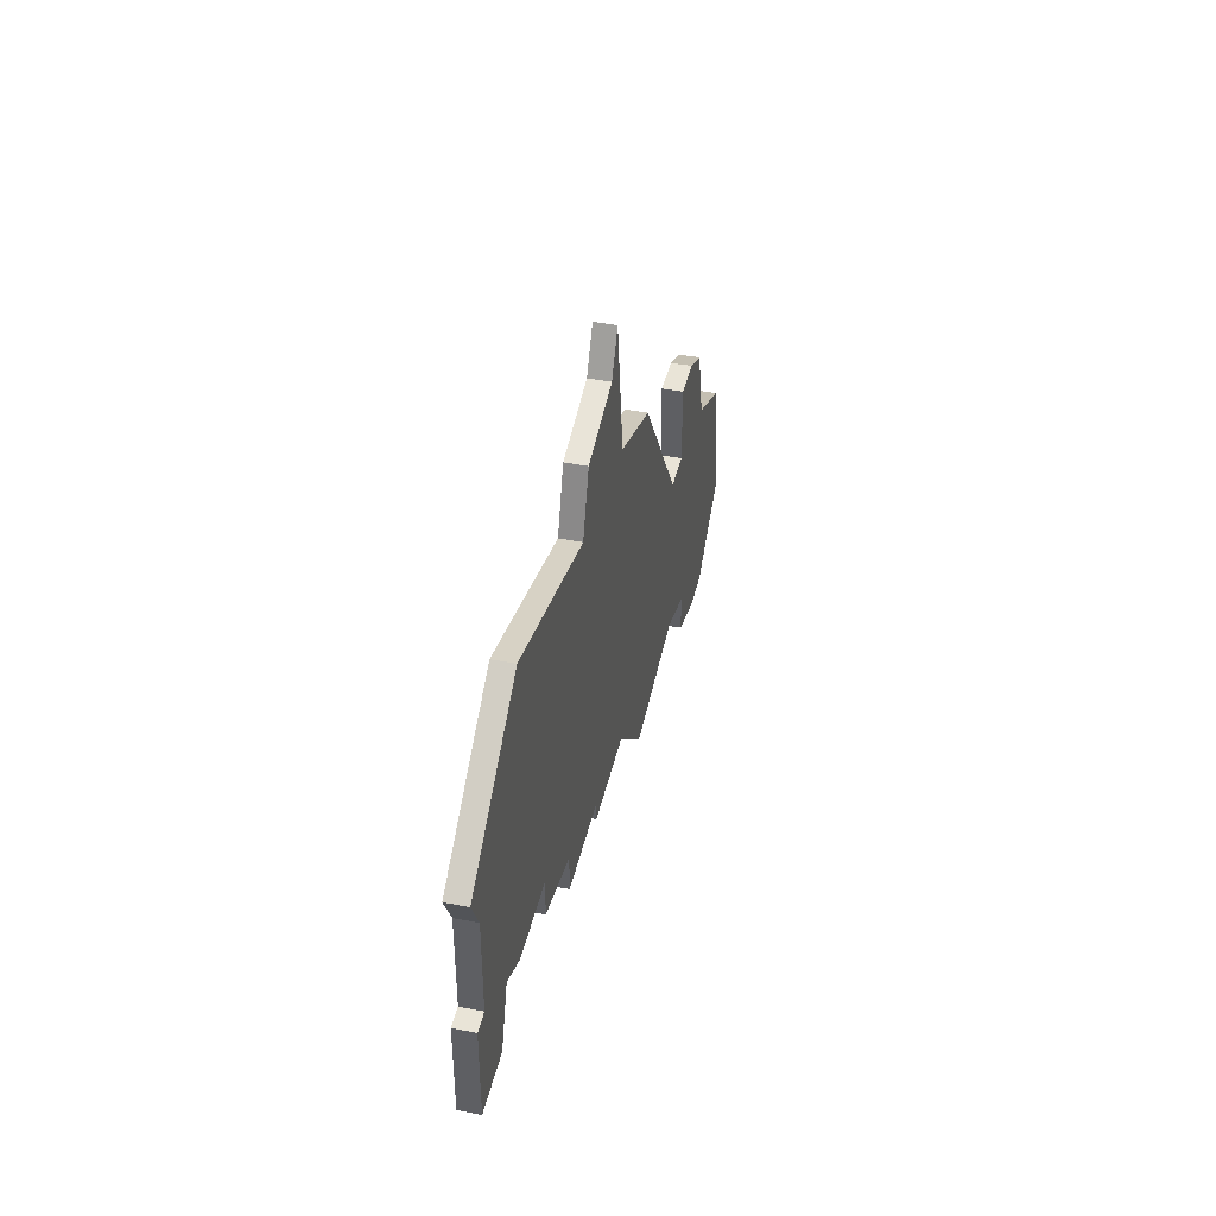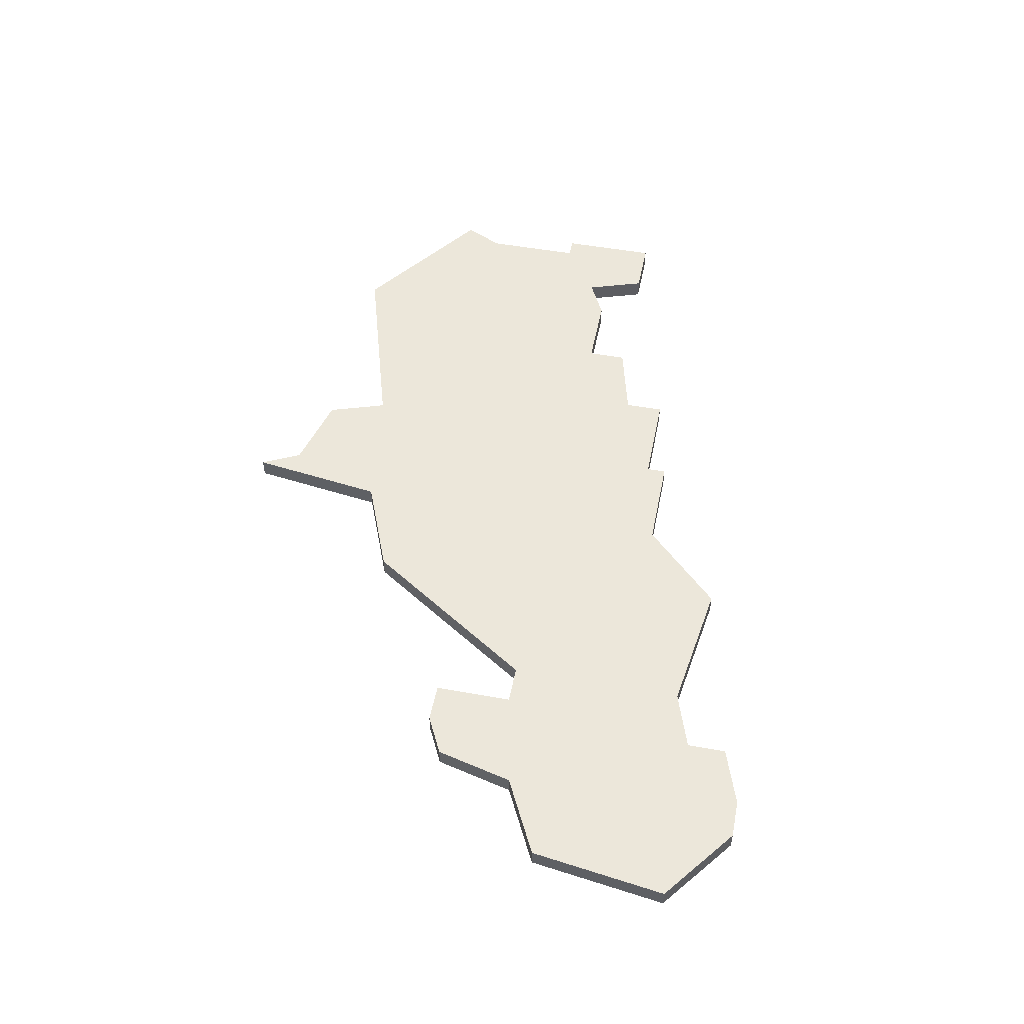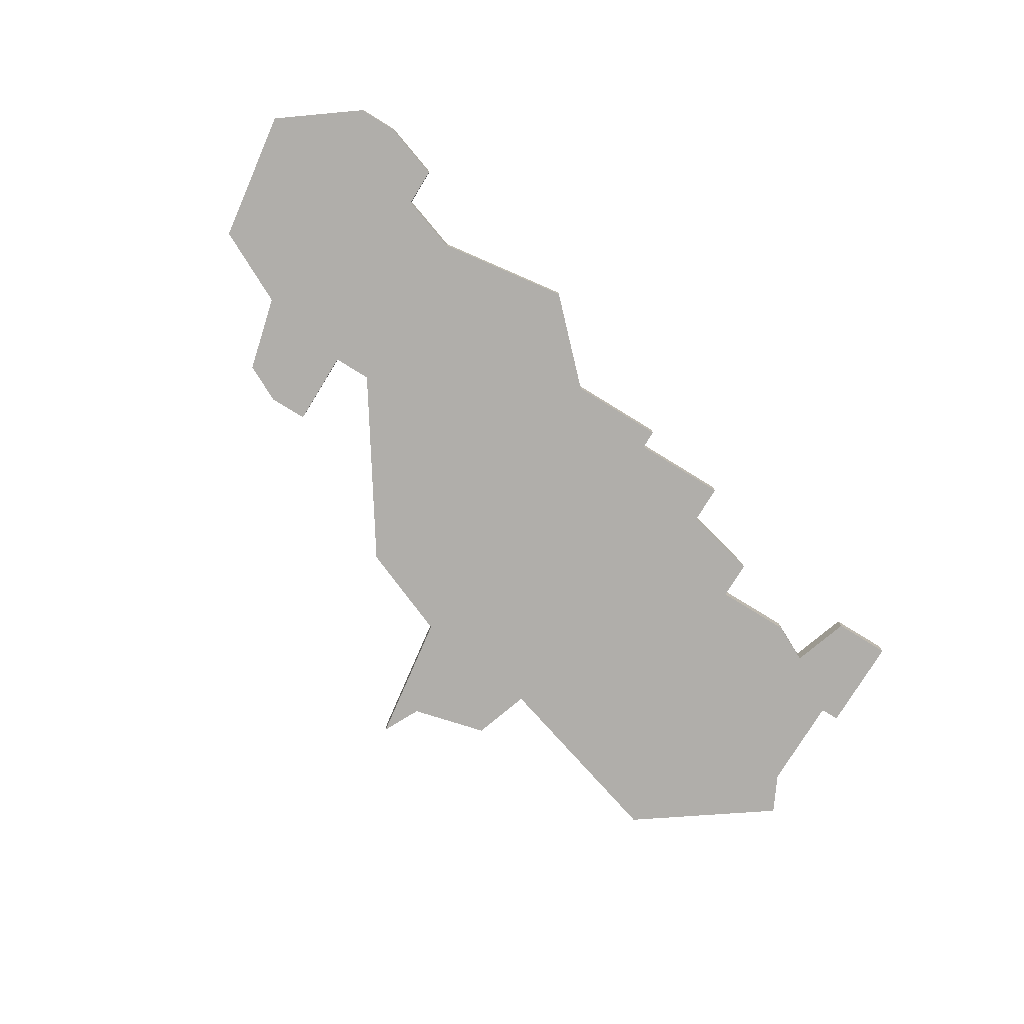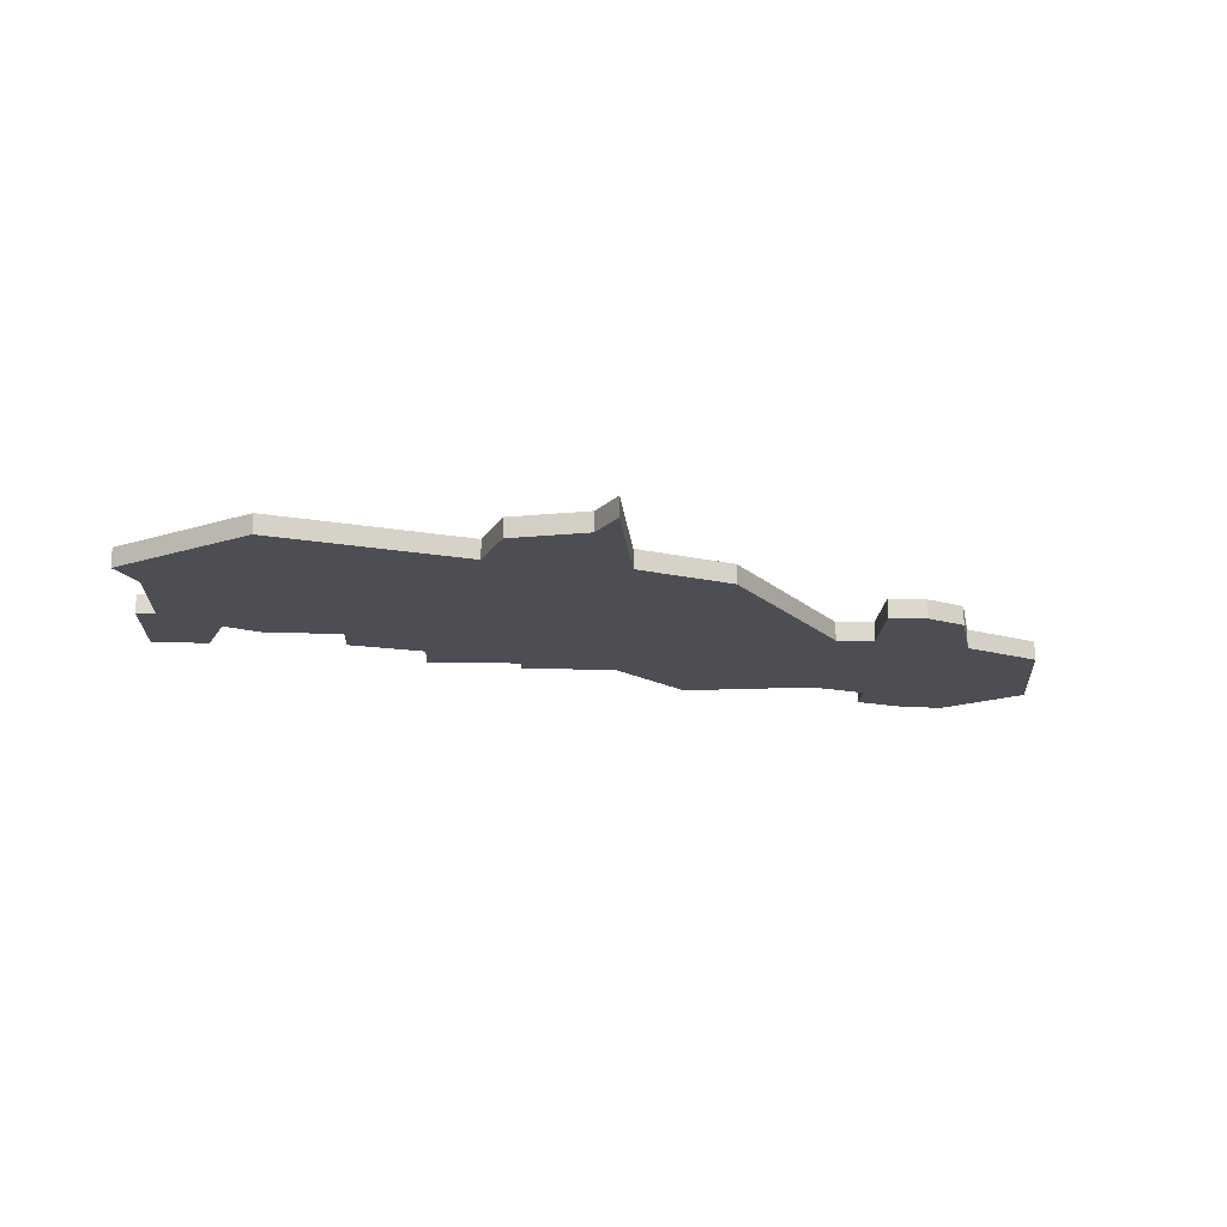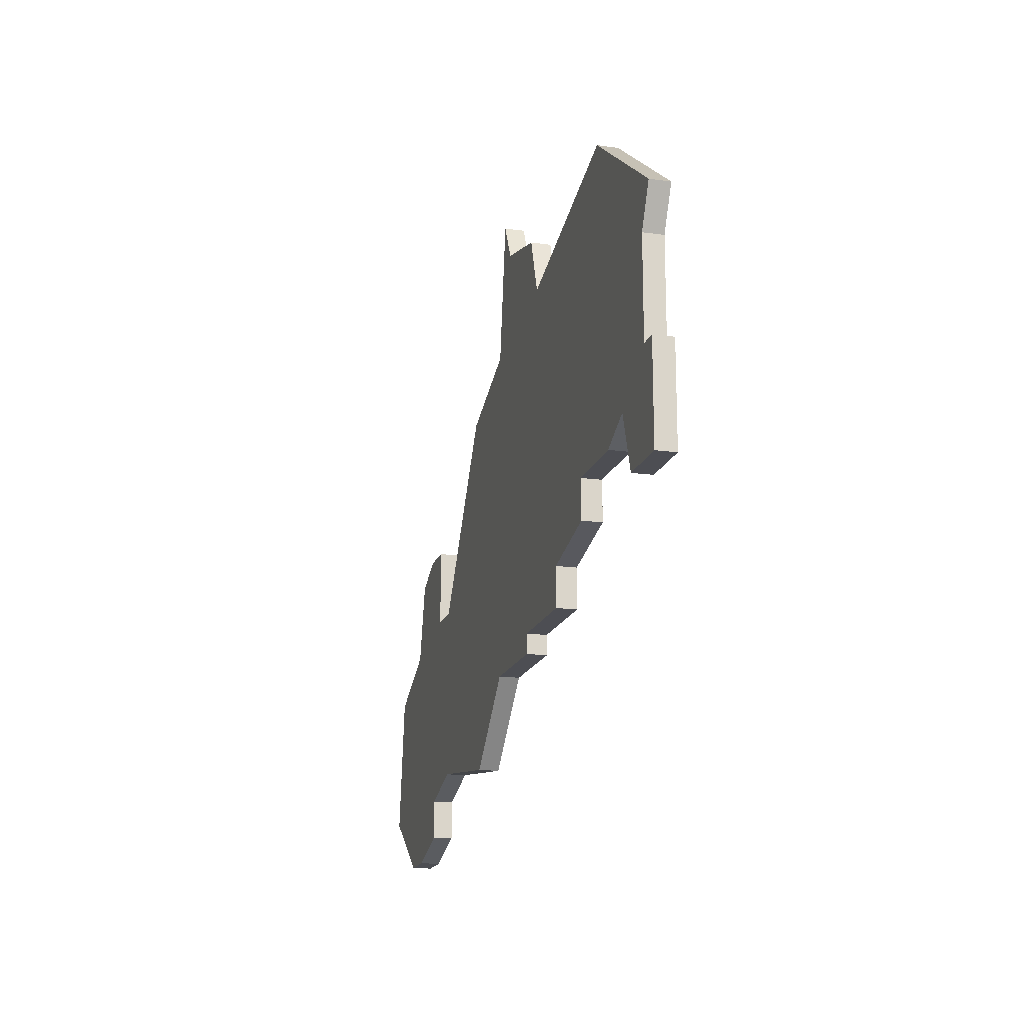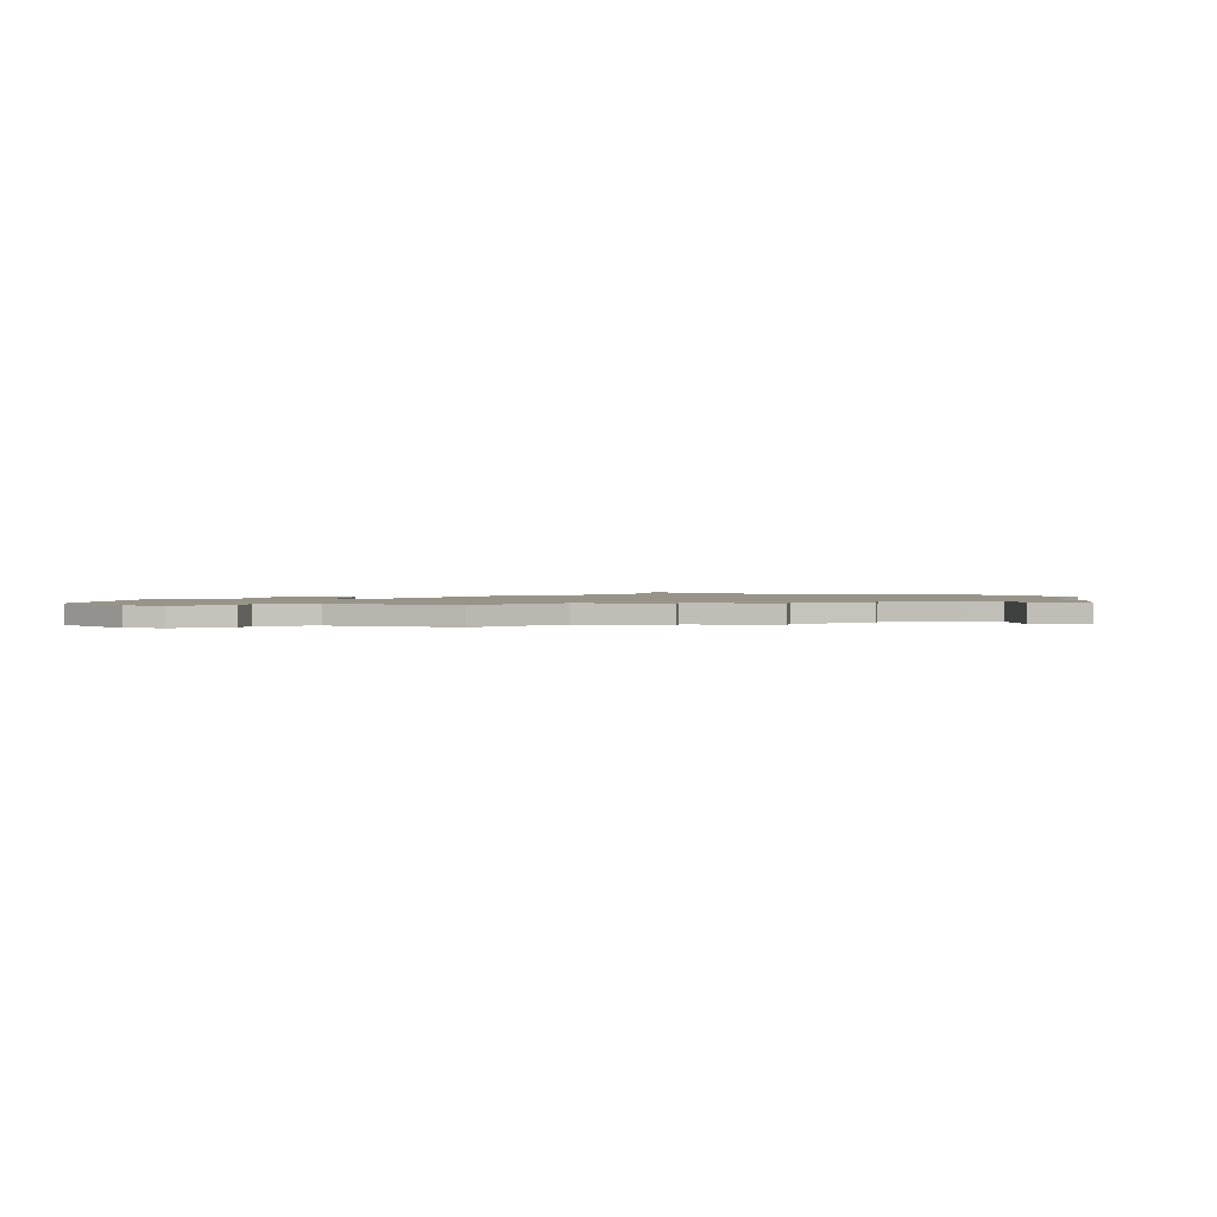
<metadata>
{"format":"obj","ext":"obj","renderer":"f3d","projection":"perspective","resolution":1024,"background":"white","views":[{"elev":43.1,"azim":102.8,"up":"+Y"},{"elev":50.4,"azim":-78.8,"up":"+Z"},{"elev":-77.9,"azim":-31.6,"up":"+Z"},{"elev":-17.3,"azim":177.2,"up":"+Z"},{"elev":-17.3,"azim":74.7,"up":"+Y"},{"elev":1.7,"azim":8.9,"up":"+Z"}]}
</metadata>
<code>
v 3303 -1369 0
v 3303 -1369 1
v 3278 -1382 0
v 3278 -1382 1
v 3319 -1373 0
v 3319 -1373 1
v 3319 -1378 0
v 3319 -1378 1
v 3302 -1366 0
v 3302 -1366 1
v 3277 -1394 0
v 3277 -1394 1
v 3310 -1381 0
v 3310 -1381 1
v 3310 -1383 0
v 3310 -1383 1
v 3285 -1381 0
v 3285 -1381 1
v 3285 -1390 0
v 3285 -1390 1
v 3301 -1386 0
v 3301 -1386 1
v 3301 -1387 0
v 3301 -1387 1
v 3317 -1383 0
v 3317 -1383 1
v 3292 -1391 0
v 3292 -1391 1
v 3283 -1381 0
v 3283 -1381 1
v 3283 -1377 0
v 3283 -1377 1
v 3316 -1380 0
v 3316 -1380 1
v 3291 -1372 0
v 3291 -1372 1
v 3274 -1384 0
v 3274 -1384 1
v 3282 -1391 0
v 3282 -1391 1
v 3282 -1393 0
v 3282 -1393 1
v 3298 -1365 0
v 3298 -1365 1
v 3273 -1391 0
v 3273 -1391 1
v 3306 -1384 0
v 3306 -1384 1
v 3306 -1386 0
v 3306 -1386 1
v 3281 -1377 0
v 3281 -1377 1
v 3314 -1381 0
v 3314 -1381 1
v 3297 -1363 0
v 3297 -1363 1
v 3313 -1366 0
v 3313 -1366 1
v 3296 -1370 0
v 3296 -1370 1
v 3296 -1387 0
v 3296 -1387 1
v 3279 -1394 0
v 3279 -1394 1
v 3279 -1378 0
v 3279 -1378 1
v 3320 -1371 0
v 3320 -1371 1
v 3320 -1383 0
v 3320 -1383 1
v 3320 -1378 0
v 3320 -1378 1
f 39 11 45
f 45 37 39
f 63 11 39
f 63 39 41
f 27 19 17
f 19 39 29
f 3 39 37
f 27 17 61
f 65 29 3
f 29 39 3
f 29 65 51
f 51 31 29
f 61 17 35
f 59 55 43
f 35 59 61
f 29 17 19
f 21 61 59
f 47 21 59
f 21 47 49
f 1 47 59
f 69 25 33
f 33 53 13
f 47 13 15
f 13 47 1
f 59 43 9
f 1 57 13
f 59 9 1
f 5 7 33
f 7 69 33
f 57 67 5
f 7 71 69
f 13 57 5
f 33 13 5
f 23 61 21
f 46 12 40
f 40 38 46
f 40 12 64
f 42 40 64
f 18 20 28
f 30 40 20
f 38 40 4
f 62 18 28
f 4 30 66
f 4 40 30
f 52 66 30
f 30 32 52
f 36 18 62
f 44 56 60
f 62 60 36
f 20 18 30
f 60 62 22
f 60 22 48
f 50 48 22
f 60 48 2
f 34 26 70
f 14 54 34
f 16 14 48
f 2 48 14
f 10 44 60
f 14 58 2
f 2 10 60
f 34 8 6
f 34 70 8
f 6 68 58
f 70 72 8
f 6 58 14
f 6 14 34
f 22 62 24
f 66 52 65
f 65 52 51
f 4 66 3
f 3 66 65
f 38 4 37
f 37 4 3
f 46 38 45
f 45 38 37
f 12 46 11
f 11 46 45
f 64 12 63
f 63 12 11
f 42 64 41
f 41 64 63
f 40 42 39
f 39 42 41
f 20 40 19
f 19 40 39
f 28 20 27
f 27 20 19
f 62 28 61
f 61 28 27
f 24 62 23
f 23 62 61
f 22 24 21
f 21 24 23
f 50 22 49
f 49 22 21
f 48 50 47
f 47 50 49
f 16 48 15
f 15 48 47
f 14 16 13
f 13 16 15
f 54 14 53
f 53 14 13
f 34 54 33
f 33 54 53
f 26 34 25
f 25 34 33
f 70 26 69
f 69 26 25
f 72 70 71
f 71 70 69
f 8 72 7
f 7 72 71
f 6 8 5
f 5 8 7
f 68 6 67
f 67 6 5
f 58 68 57
f 57 68 67
f 2 58 1
f 1 58 57
f 10 2 9
f 9 2 1
f 44 10 43
f 43 10 9
f 56 44 55
f 55 44 43
f 60 56 59
f 59 56 55
f 36 60 35
f 35 60 59
f 18 36 17
f 17 36 35
f 30 18 29
f 29 18 17
f 52 32 51
f 51 32 31
f 32 30 31
f 31 30 29

</code>
